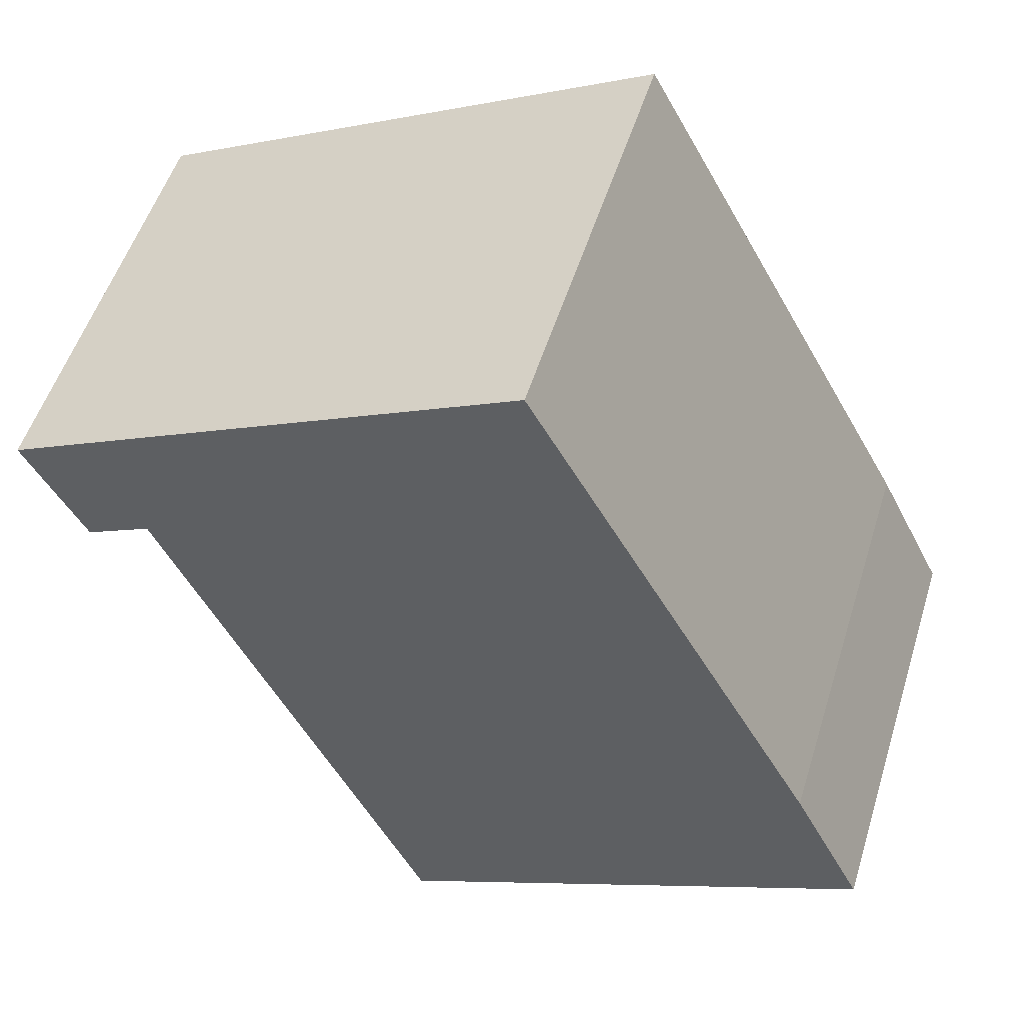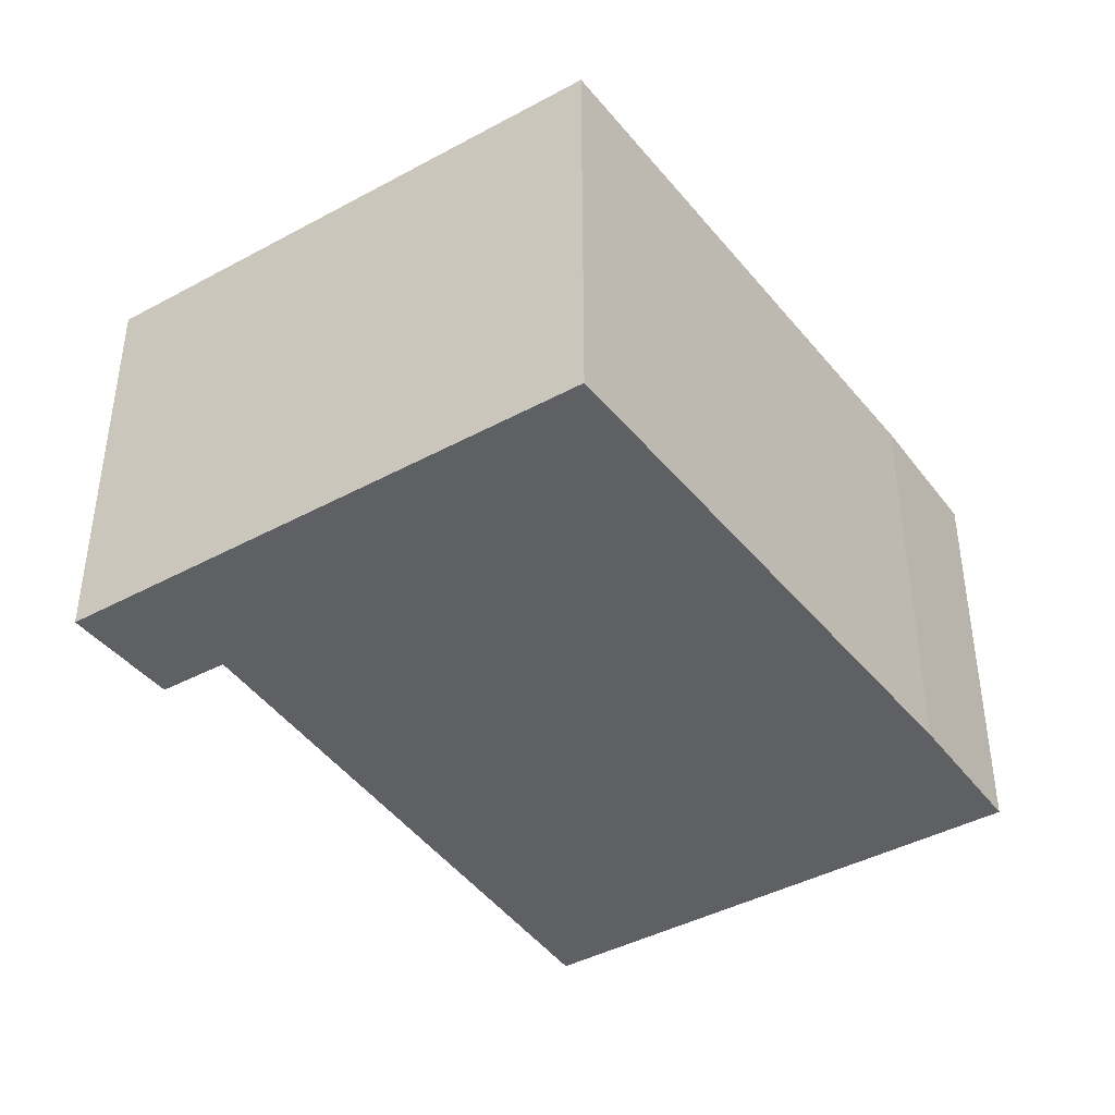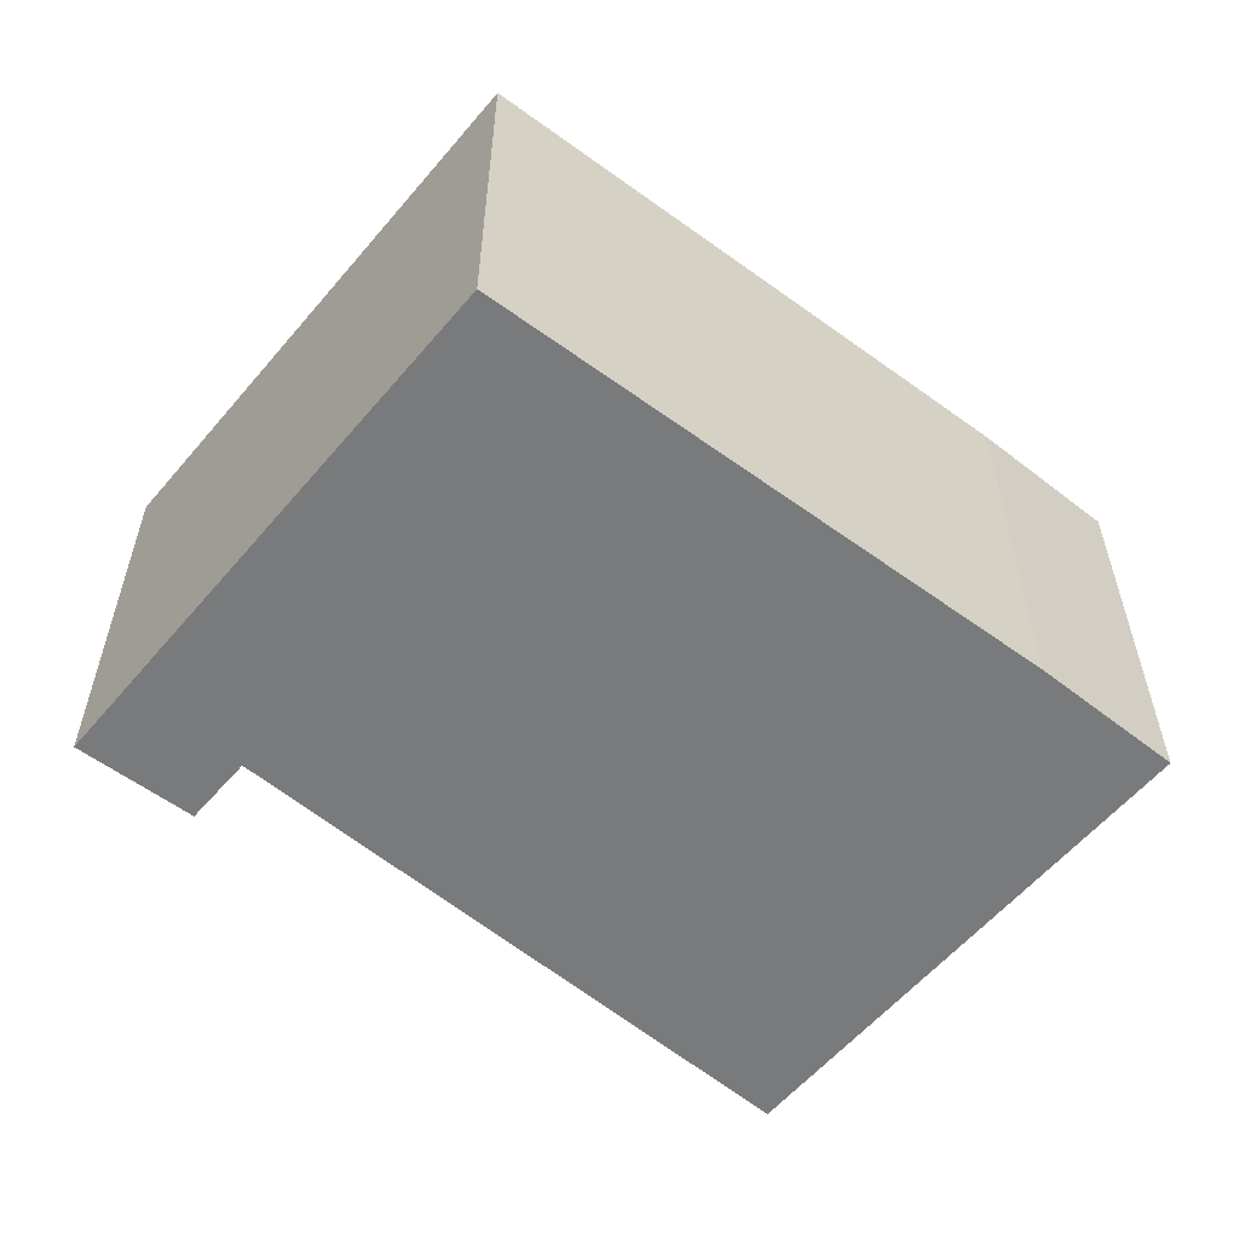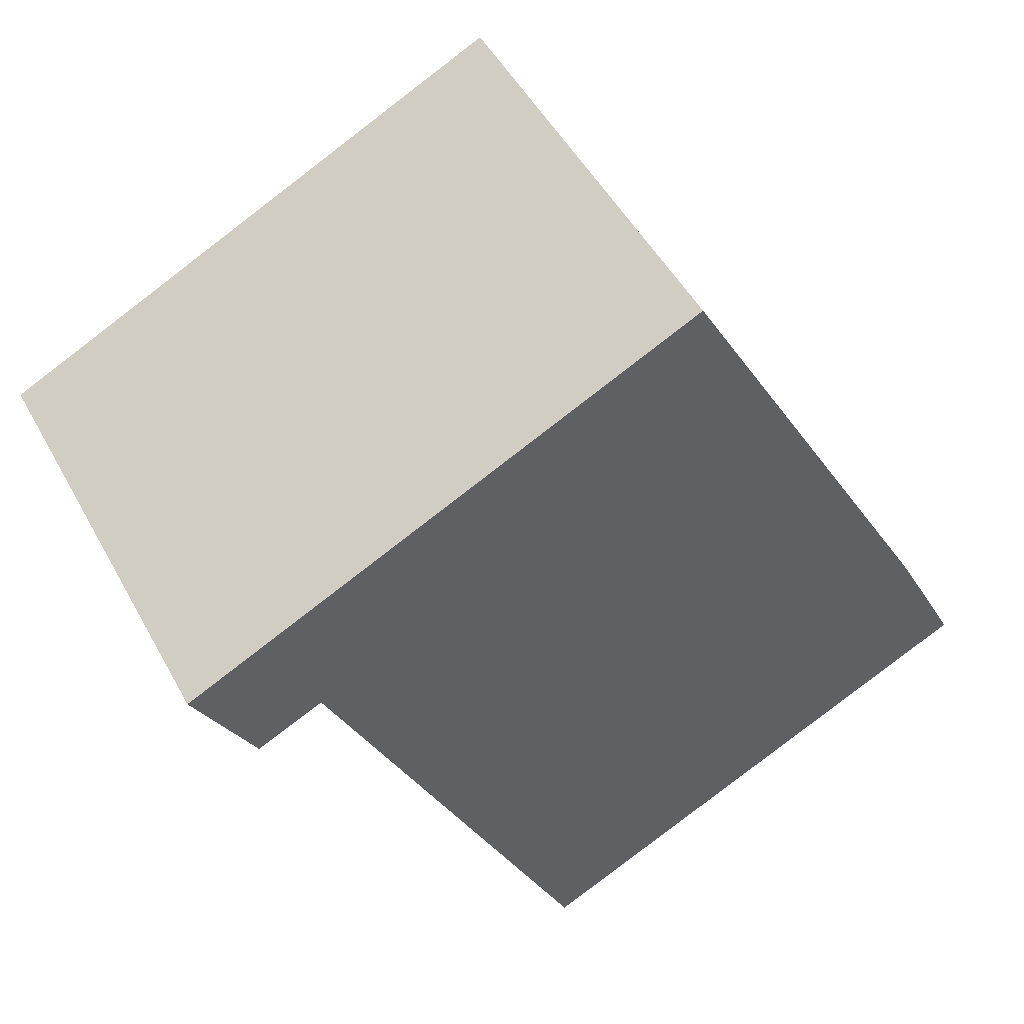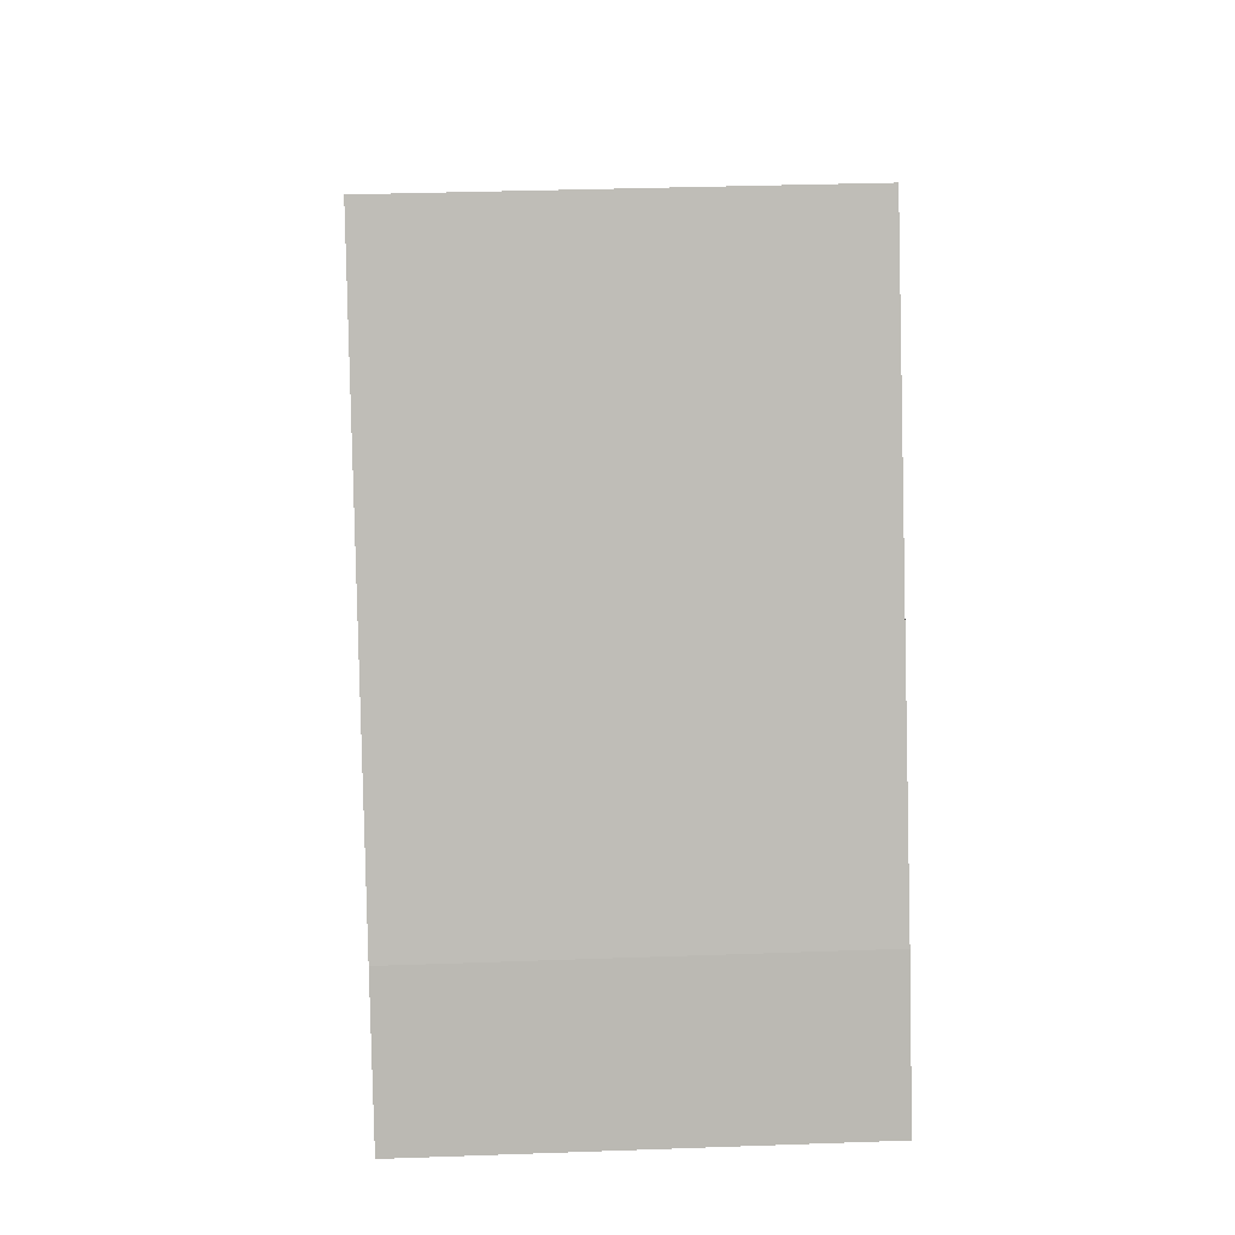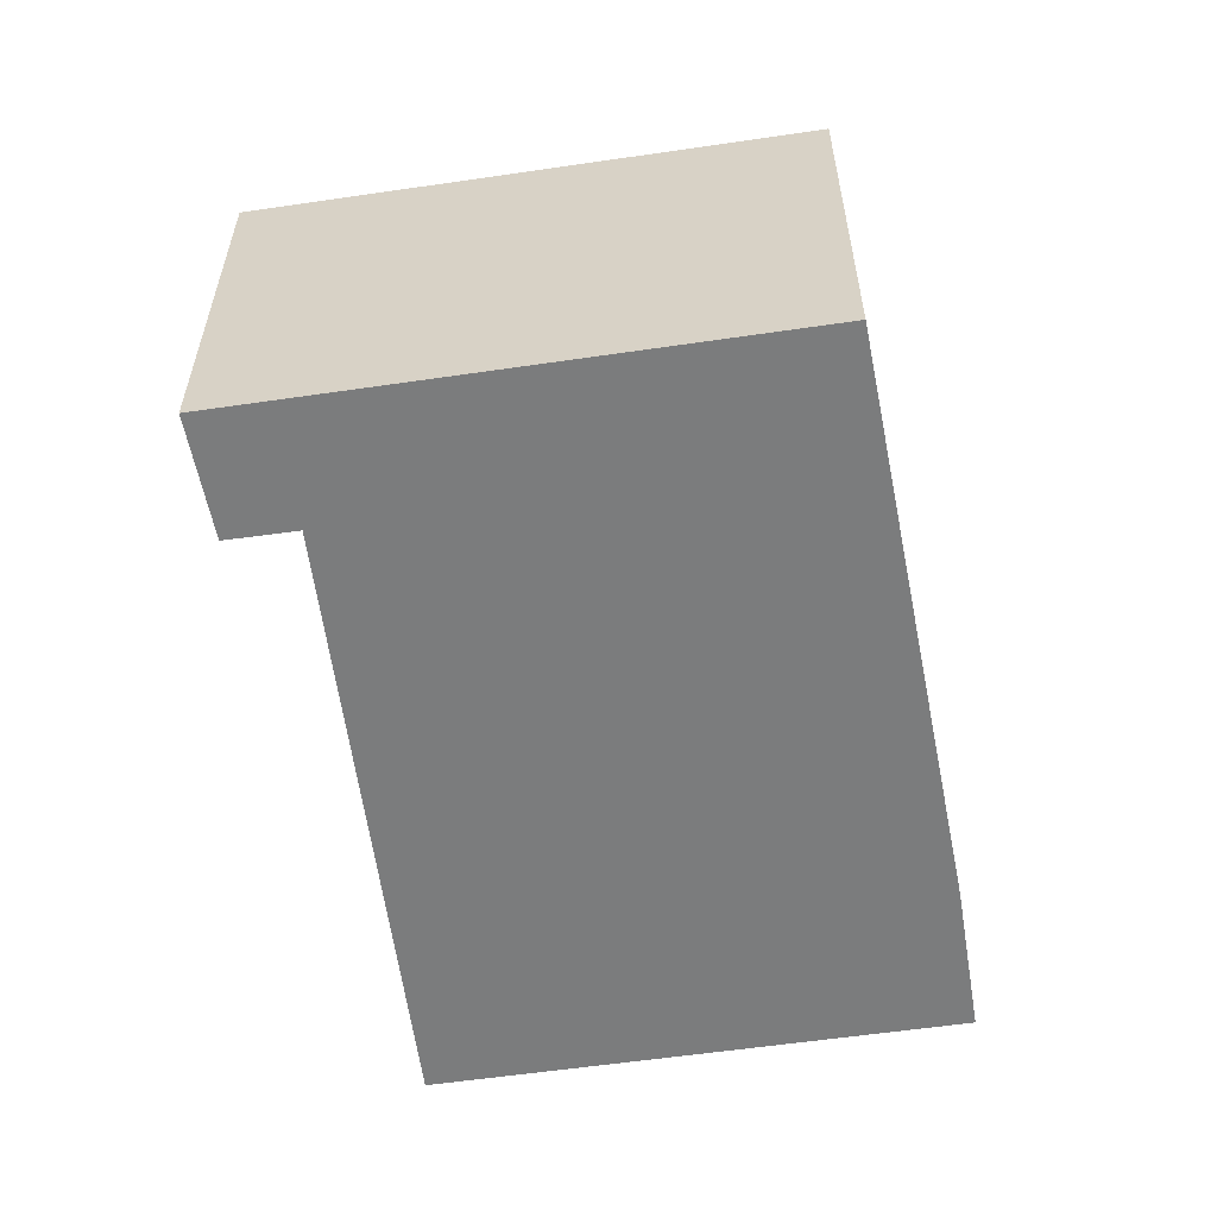
<metadata>
{"format":"obj","ext":"obj","renderer":"f3d","projection":"perspective","resolution":1024,"background":"white","views":[{"elev":52.4,"azim":17.1,"up":"+Z"},{"elev":-42.3,"azim":6.8,"up":"+Y"},{"elev":-58.0,"azim":24.0,"up":"+Y"},{"elev":49.5,"azim":-27.7,"up":"+Z"},{"elev":34.2,"azim":87.2,"up":"+Z"},{"elev":-58.7,"azim":-17.7,"up":"+Y"}]}
</metadata>
<code>
v  0 4.378 2.681e-16
v  1.292 4.378 -0.798
v  0.618 4.378 -1.122
v  5.287 4.378 2.61
v  8.998 4.378 -4.199
v  8.271 4.378 -2.77
v  4.045 4.378 -6.636
v  8.998 2.571e-16 -4.199
v  4.045 4.063e-16 -6.636
v  1.292 4.886e-17 -0.798
v  0.618 6.87e-17 -1.122
v  0 0 0
v  5.287 -1.598e-16 2.61
v  8.271 1.696e-16 -2.77
g defaultobject
f 1 2 3
f 2 1 4
f 2 4 5
f 5 4 6
f 5 7 2
f 8 7 5
f 7 8 9
f 10 3 2
f 3 10 11
f 9 2 7
f 2 9 10
f 11 1 3
f 1 11 12
f 12 4 1
f 4 12 13
f 14 5 6
f 5 14 8
f 13 6 4
f 6 13 14
f 11 13 12
f 13 11 10
f 13 10 9
f 13 9 14
f 14 9 8

</code>
